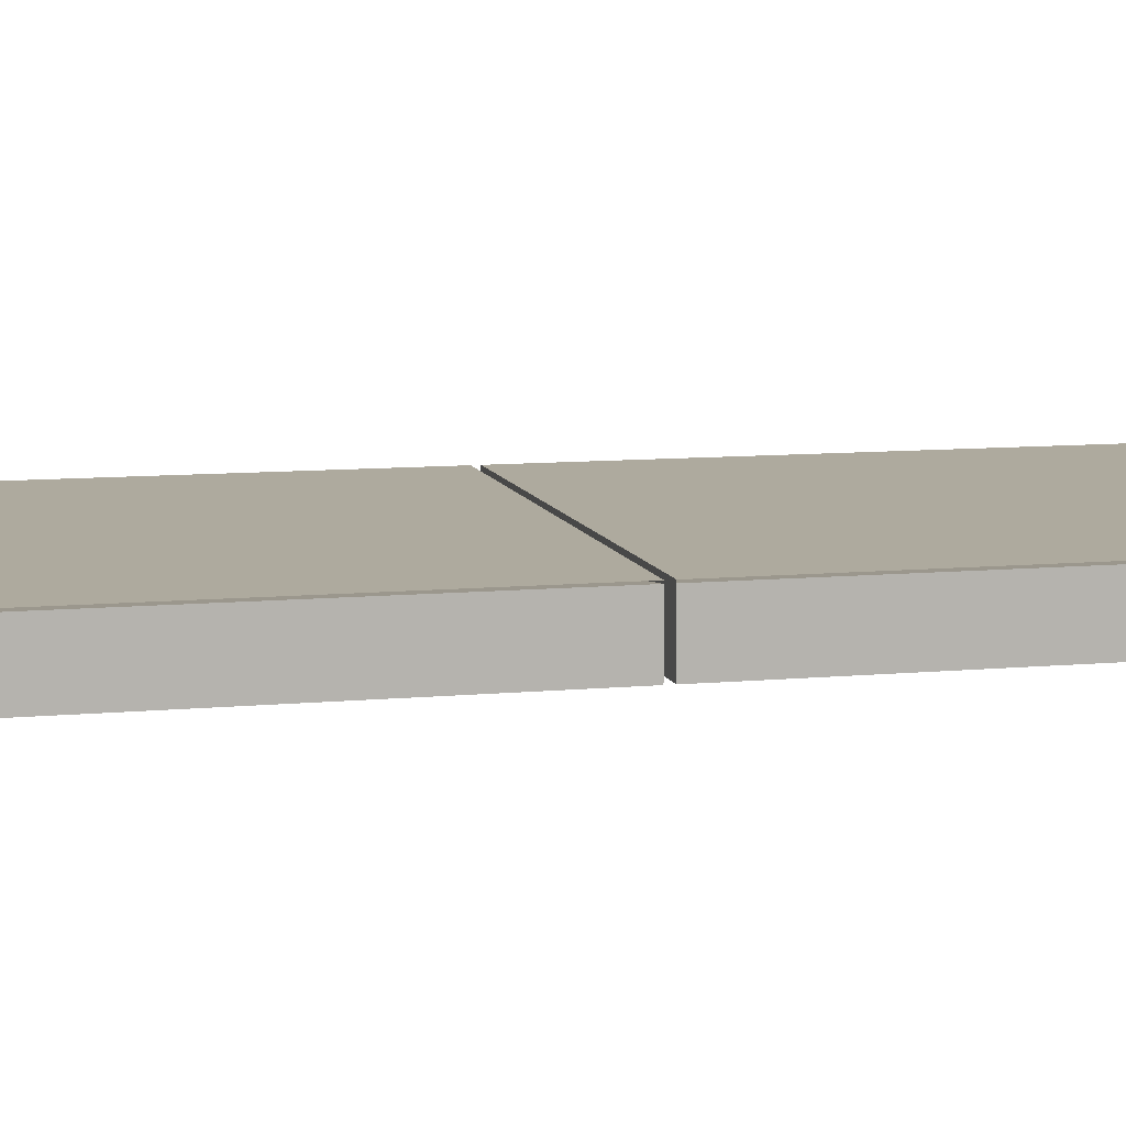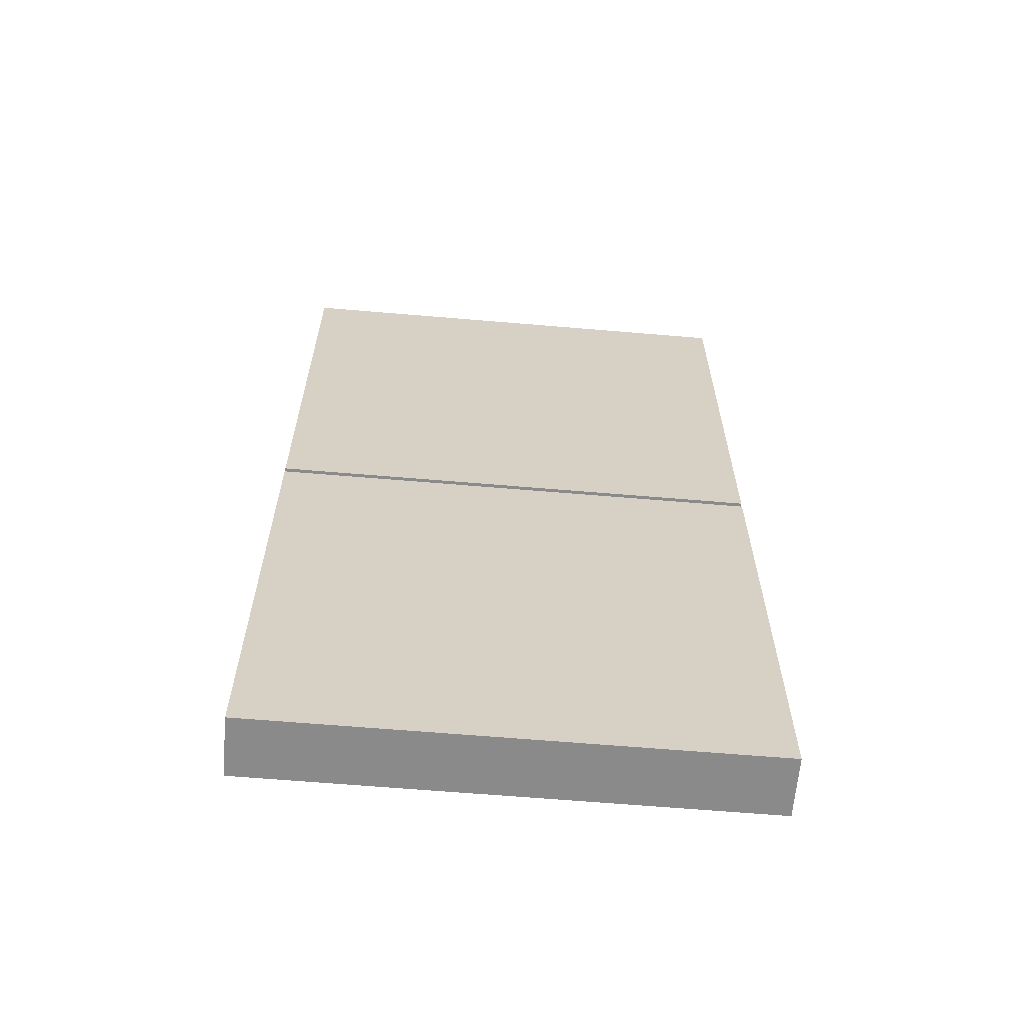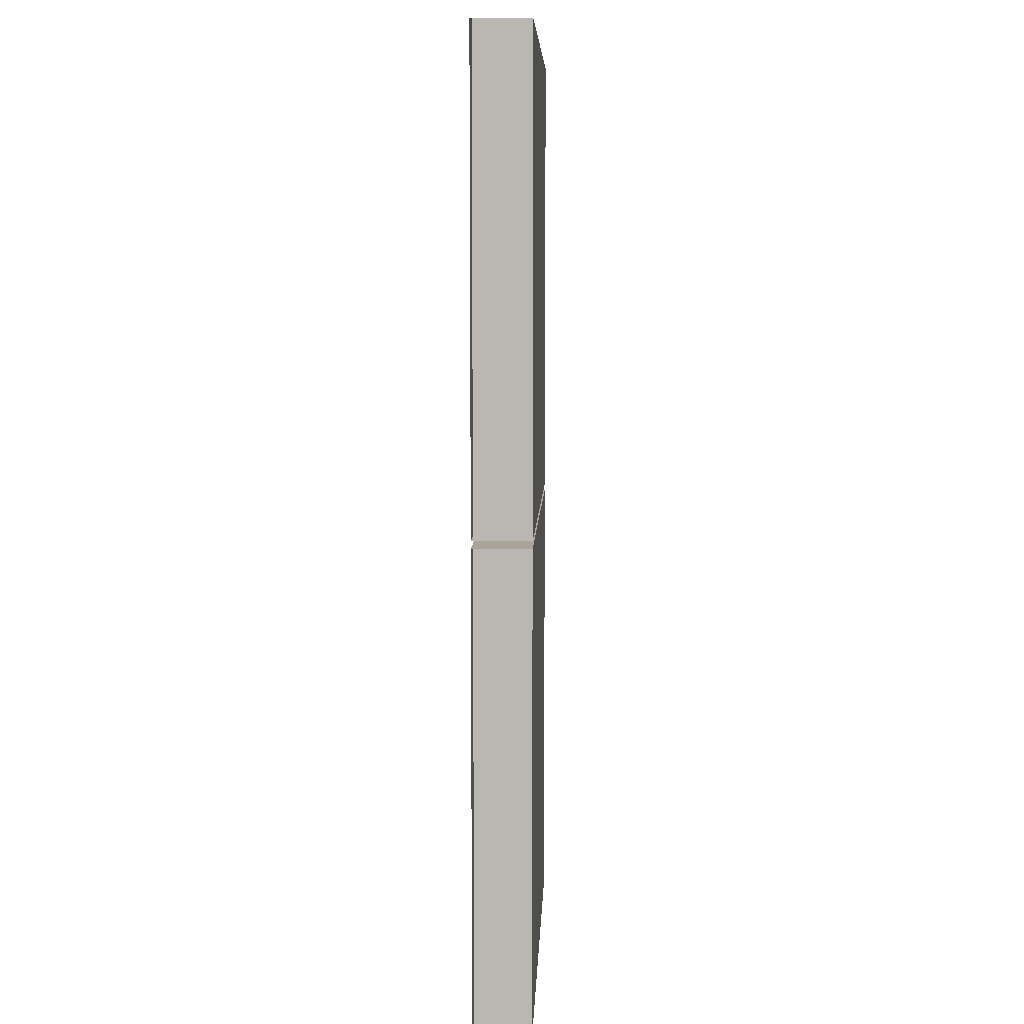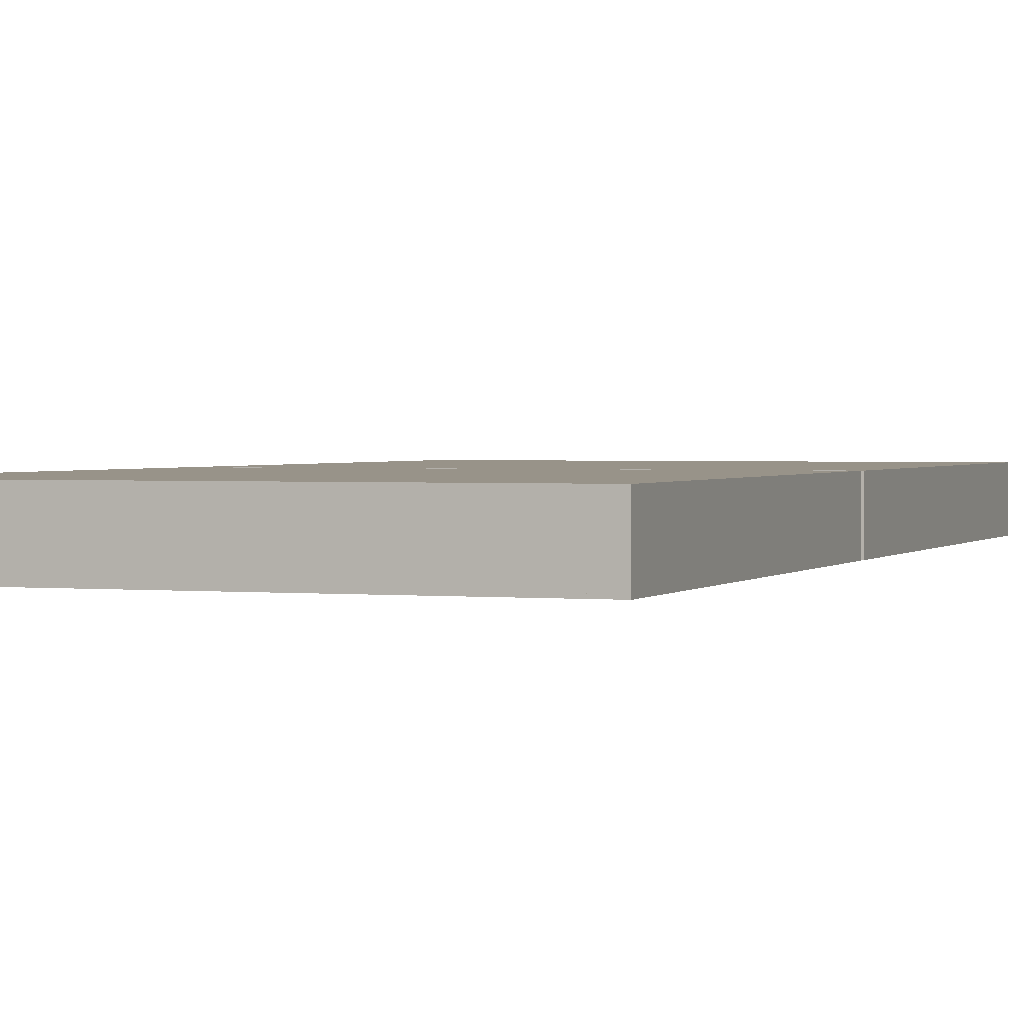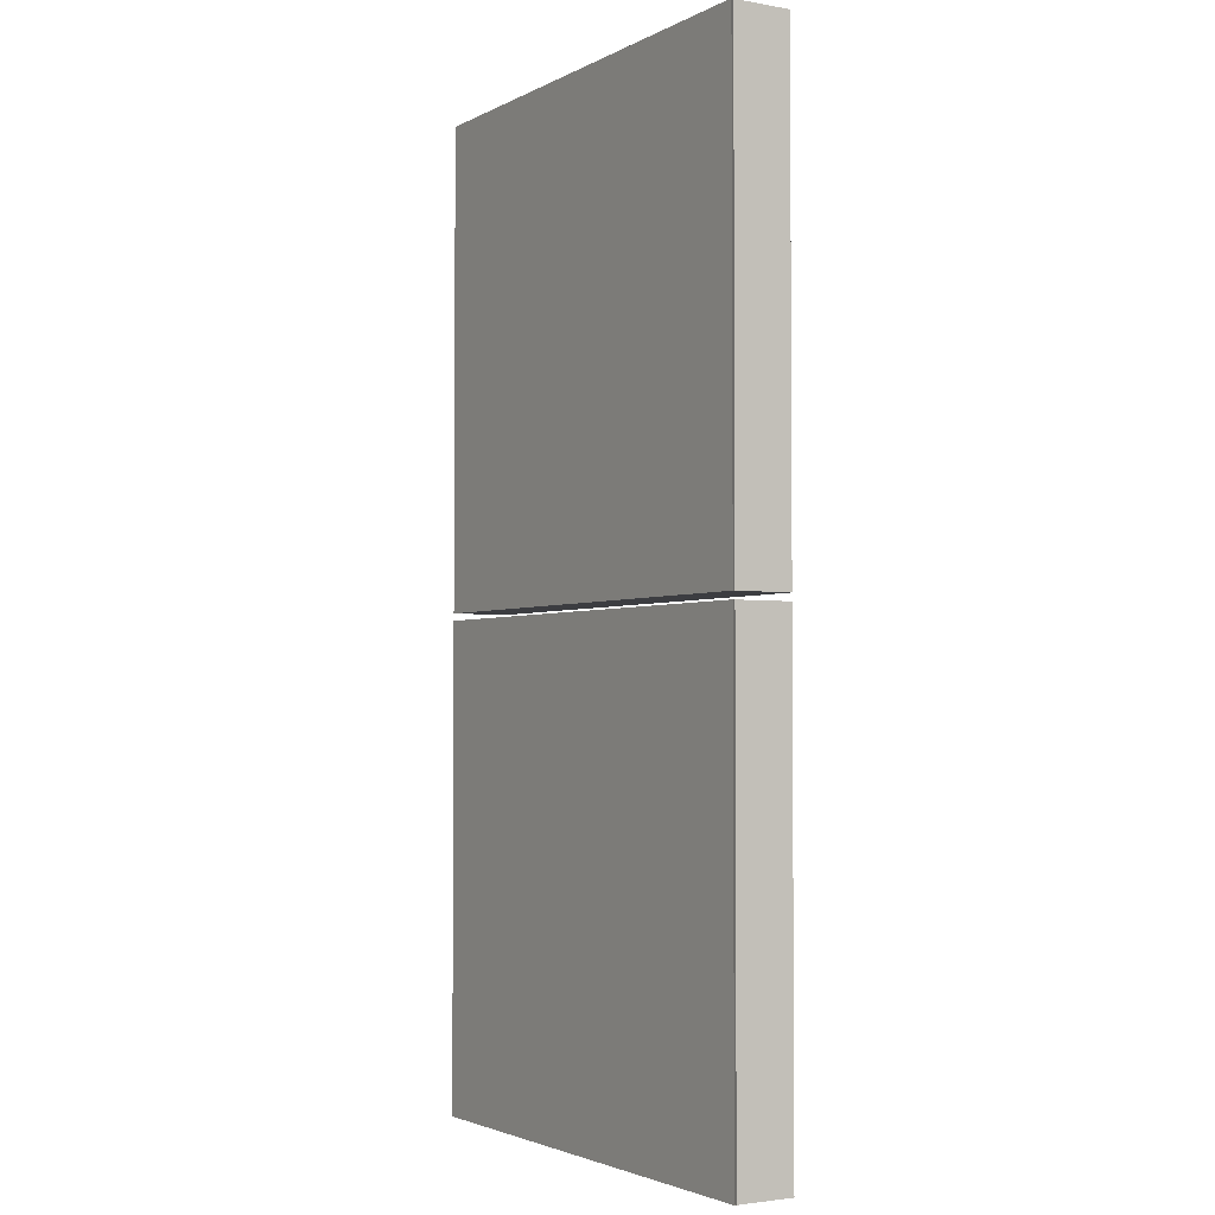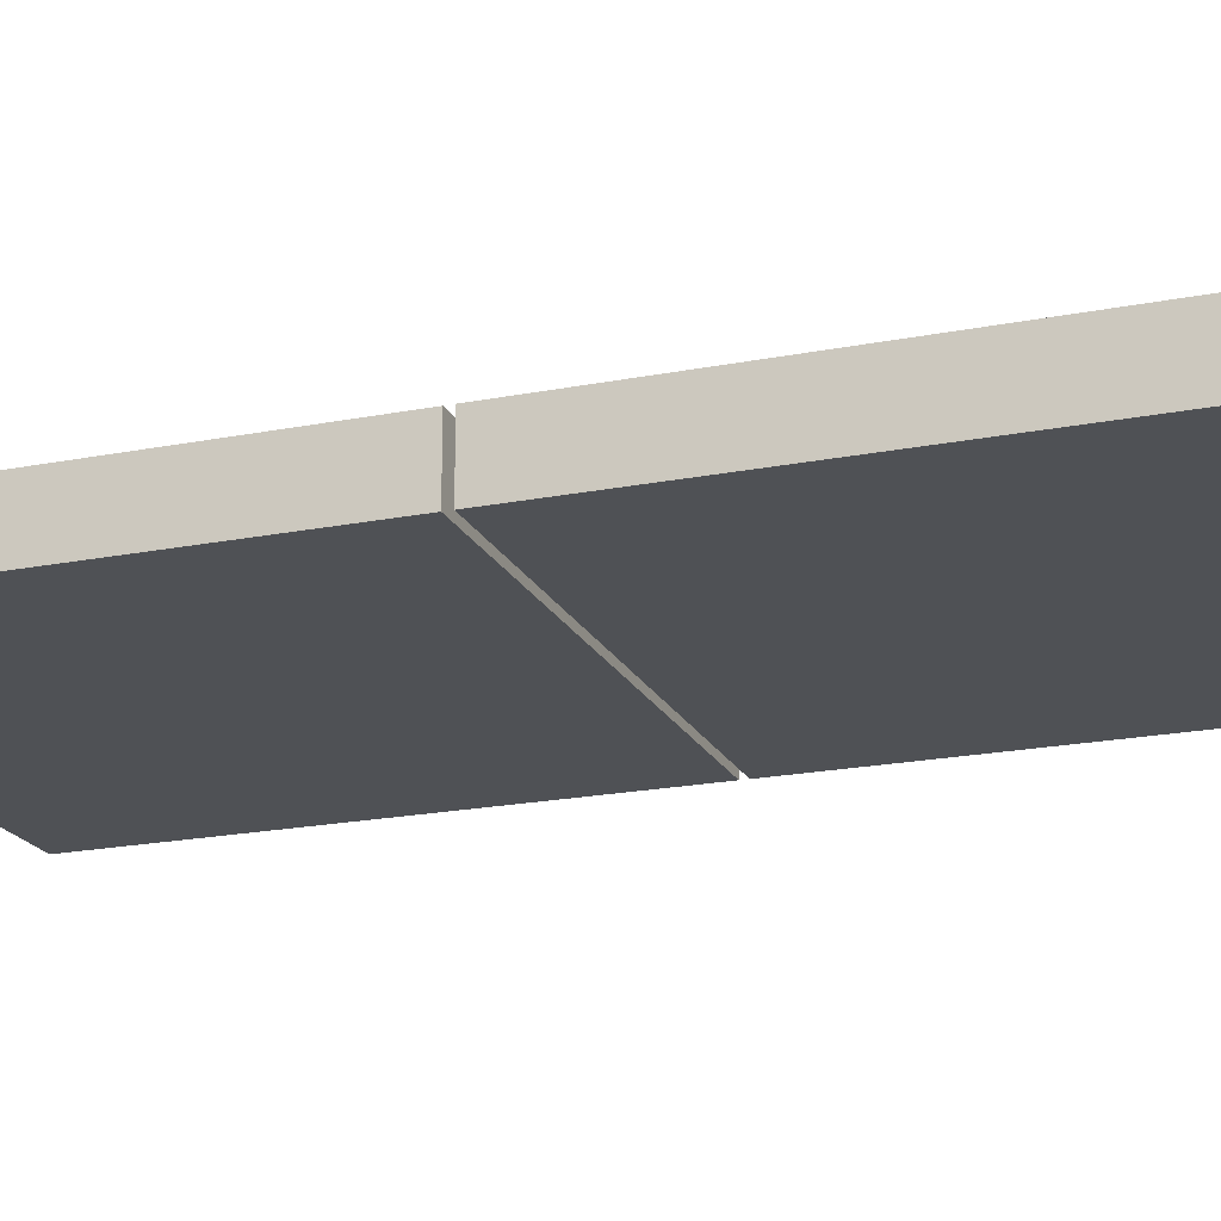
<metadata>
{"format":"obj","ext":"obj","renderer":"f3d","projection":"perspective","resolution":1024,"background":"white","views":[{"elev":9.3,"azim":75.9,"up":"+Z"},{"elev":-63.6,"azim":-4.9,"up":"+Y"},{"elev":7.3,"azim":92.3,"up":"+Y"},{"elev":1.6,"azim":-159.8,"up":"+Z"},{"elev":-2.7,"azim":58.8,"up":"+Y"},{"elev":-20.0,"azim":-70.0,"up":"+Z"}]}
</metadata>
<code>
o boxgb_box.004
v -0.7748 1.557 -0.0936
v -0.7748 0.0115 -0.0936
v -0.7748 -0.0115 -0.0936
v -0.7748 -1.554 -0.0936
v -0.7748 -1.554 0.0936
v -0.7748 -0.0115 0.0936
v -0.7748 0.0115 0.0936
v -0.7748 1.557 0.0936
v 0.7806 -1.554 -0.0936
v 0.7806 -1.521 -0.0936
v 0.7806 -1.554 -0.09059
v 0.7806 -1.554 0.08705
v 0.7806 -1.554 0.0936
v 0.7806 -0.0115 -0.0936
v 0.7806 -1.521 0.08705
v 0.7806 1.236 -0.0936
v 0.7806 0.0115 -0.0936
v 0.7806 0.0115 0.0181
v 0.7806 -0.0115 0.0202
v 0.7806 -0.7443 0.08705
v 0.7806 -0.04489 0.0936
v 0.7806 -0.0115 0.08705
v 0.7806 -0.0115 0.09059
v 0.7806 0.0115 0.0936
v 0.7806 0.0115 0.09059
v 0.7806 0.04489 0.0936
v 0.7806 0.0115 0.08705
v 0.7806 -0.0115 0.0936
v 0.7806 1.557 -0.0936
v 0.7806 1.557 -0.09059
v 0.7806 1.524 -0.0936
v 0.7806 1.524 0.08705
v 0.7806 1.557 0.08705
v 0.7806 1.557 0.0936
v 0.02327 1.557 -0.000907
v 0.02327 -1.554 -0.000907
f 10 14 19 20 15 12 11 9
f 18 17 16
f 19 22 20
f 29 30 33 32 27 18 16 31
f 1 2 32 33 35
f 2 27 32
f 20 22 3 15
f 36 12 15 3 4
f 9 11 36 4
f 5 4 36
f 11 12 36
f 13 5 36 12
f 5 3 4
f 3 5 6
f 21 28 6 5
f 21 5 13
f 14 3 22 19
f 22 3 23
f 6 28 23 3
f 4 3 10 9
f 10 3 14
f 17 2 31 16
f 1 29 31 2
f 25 24 7 2
f 2 17 18 27
f 27 25 2
f 26 34 8
f 8 7 24 26
f 7 8 2
f 1 2 8
f 35 33 30
f 8 34 33 35
f 35 30 29 1
f 8 35 1

</code>
